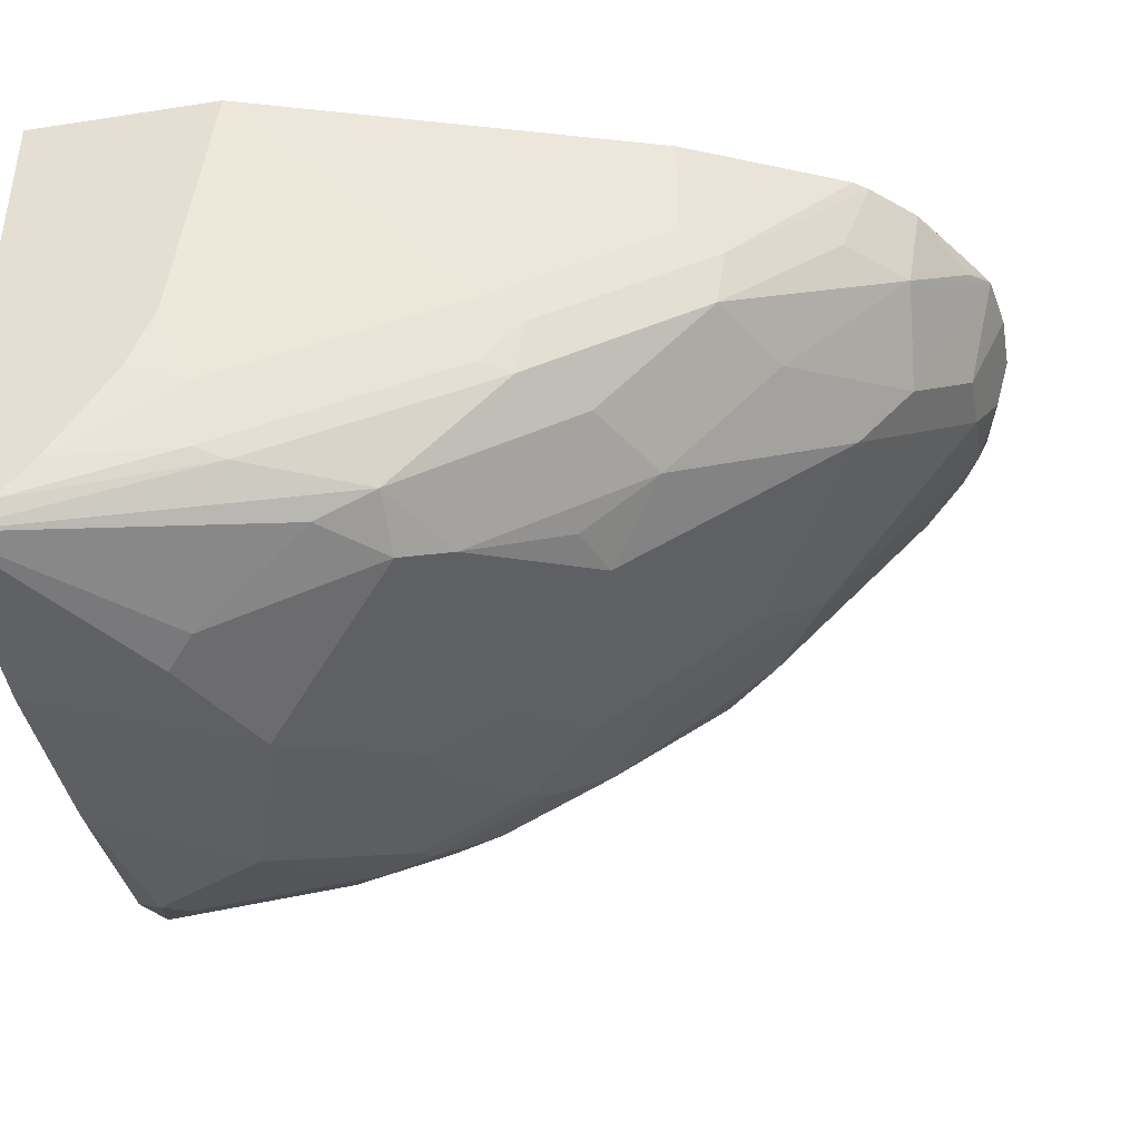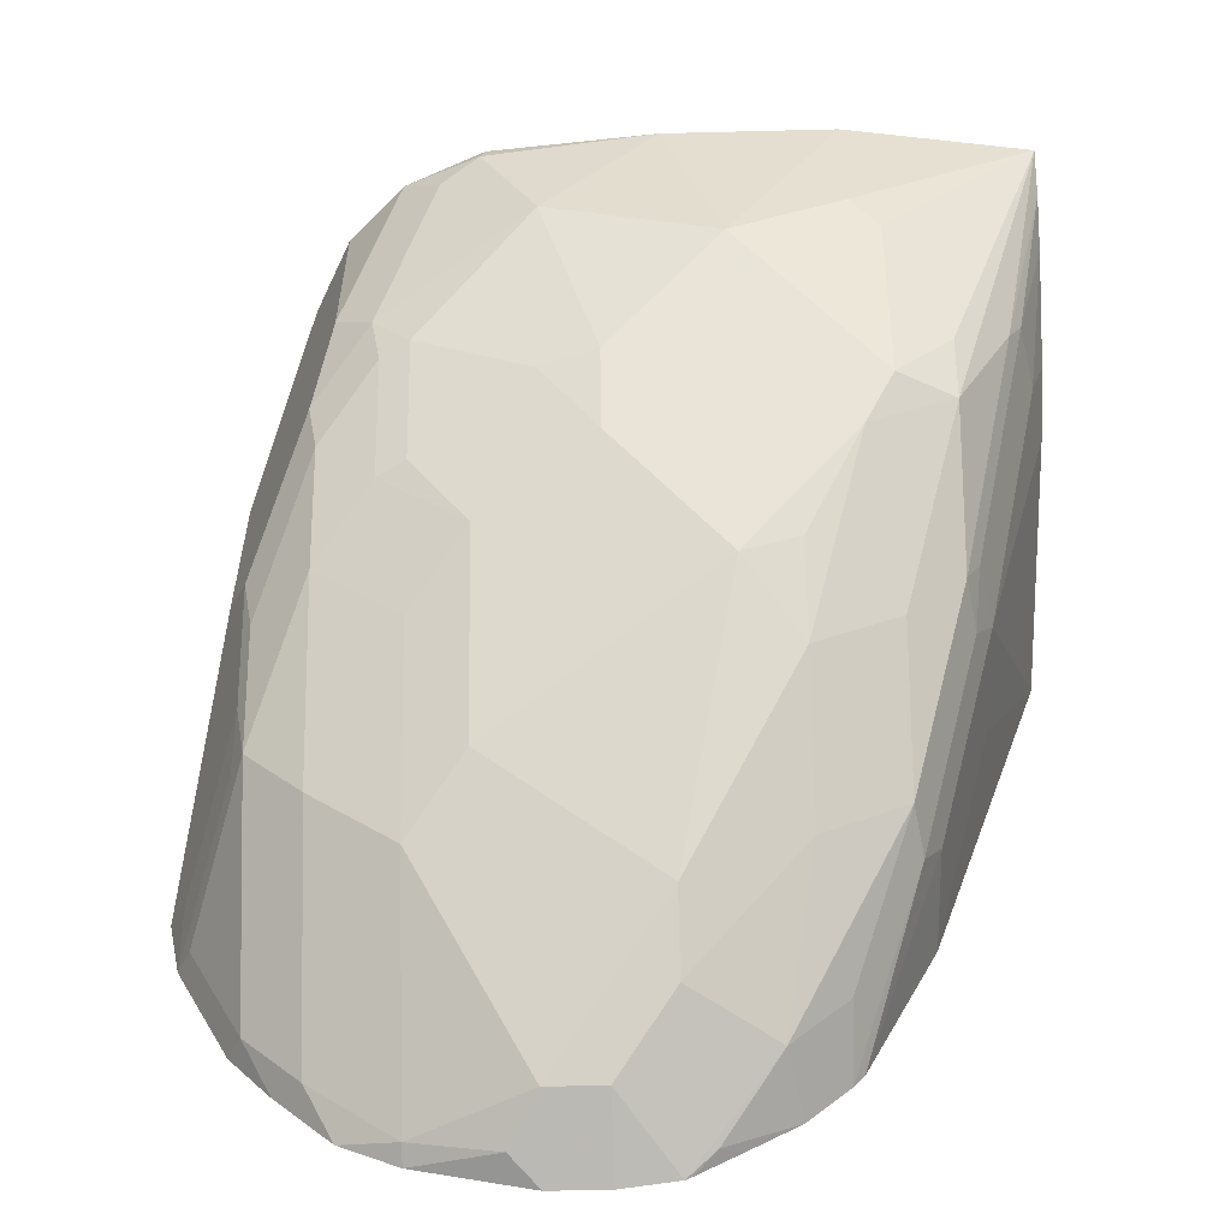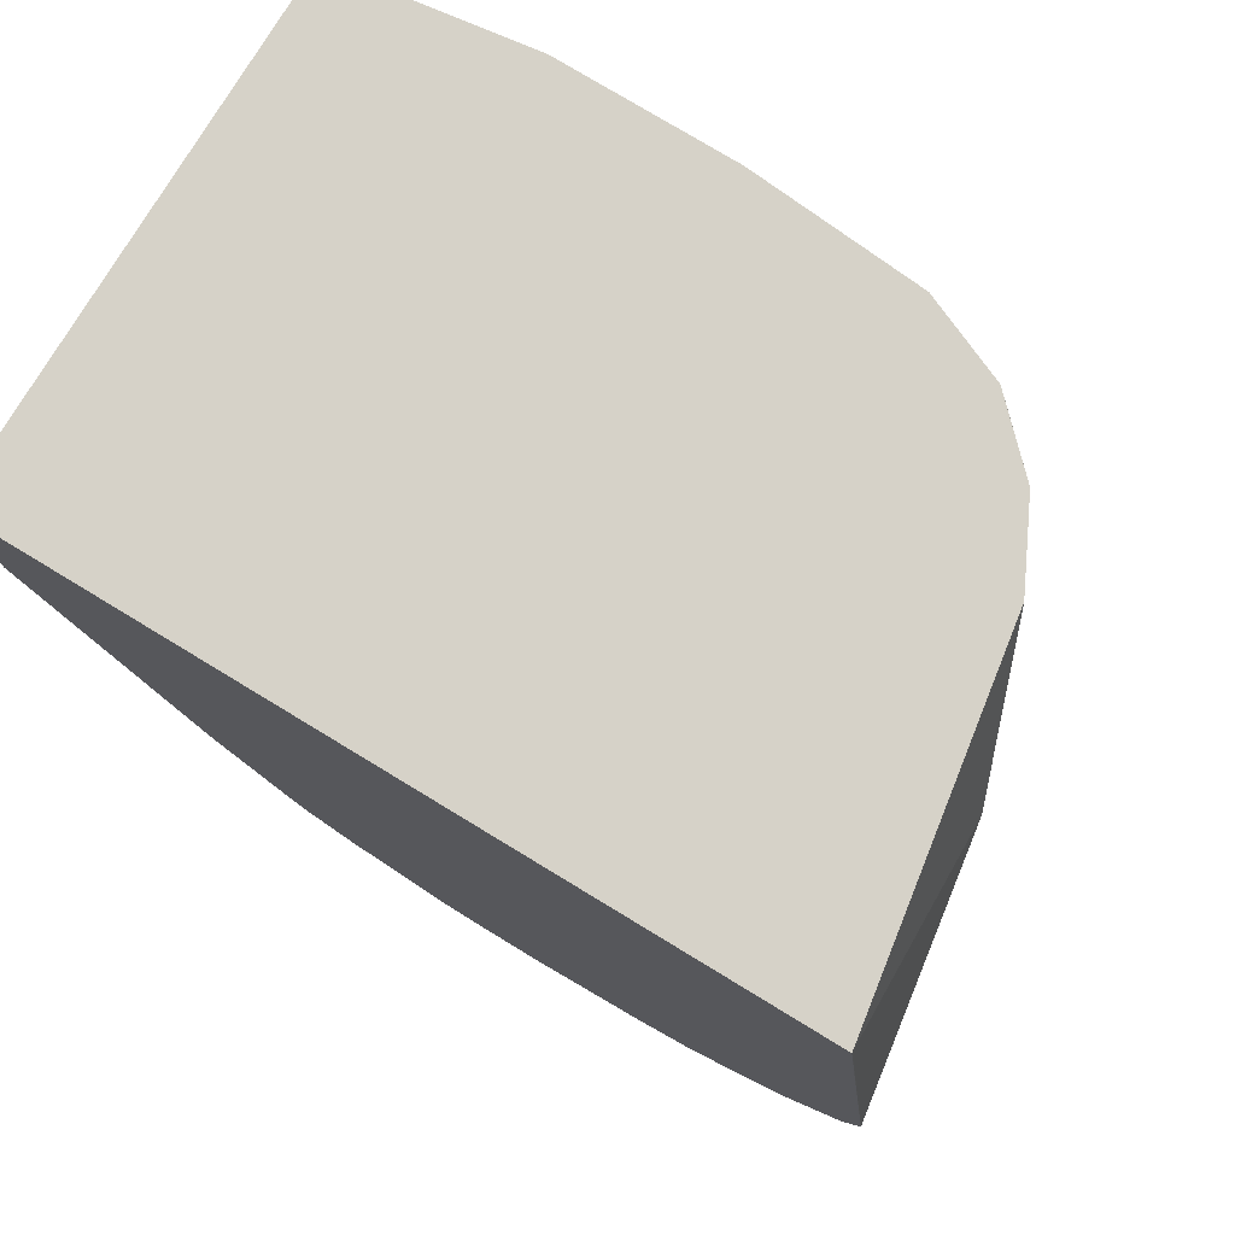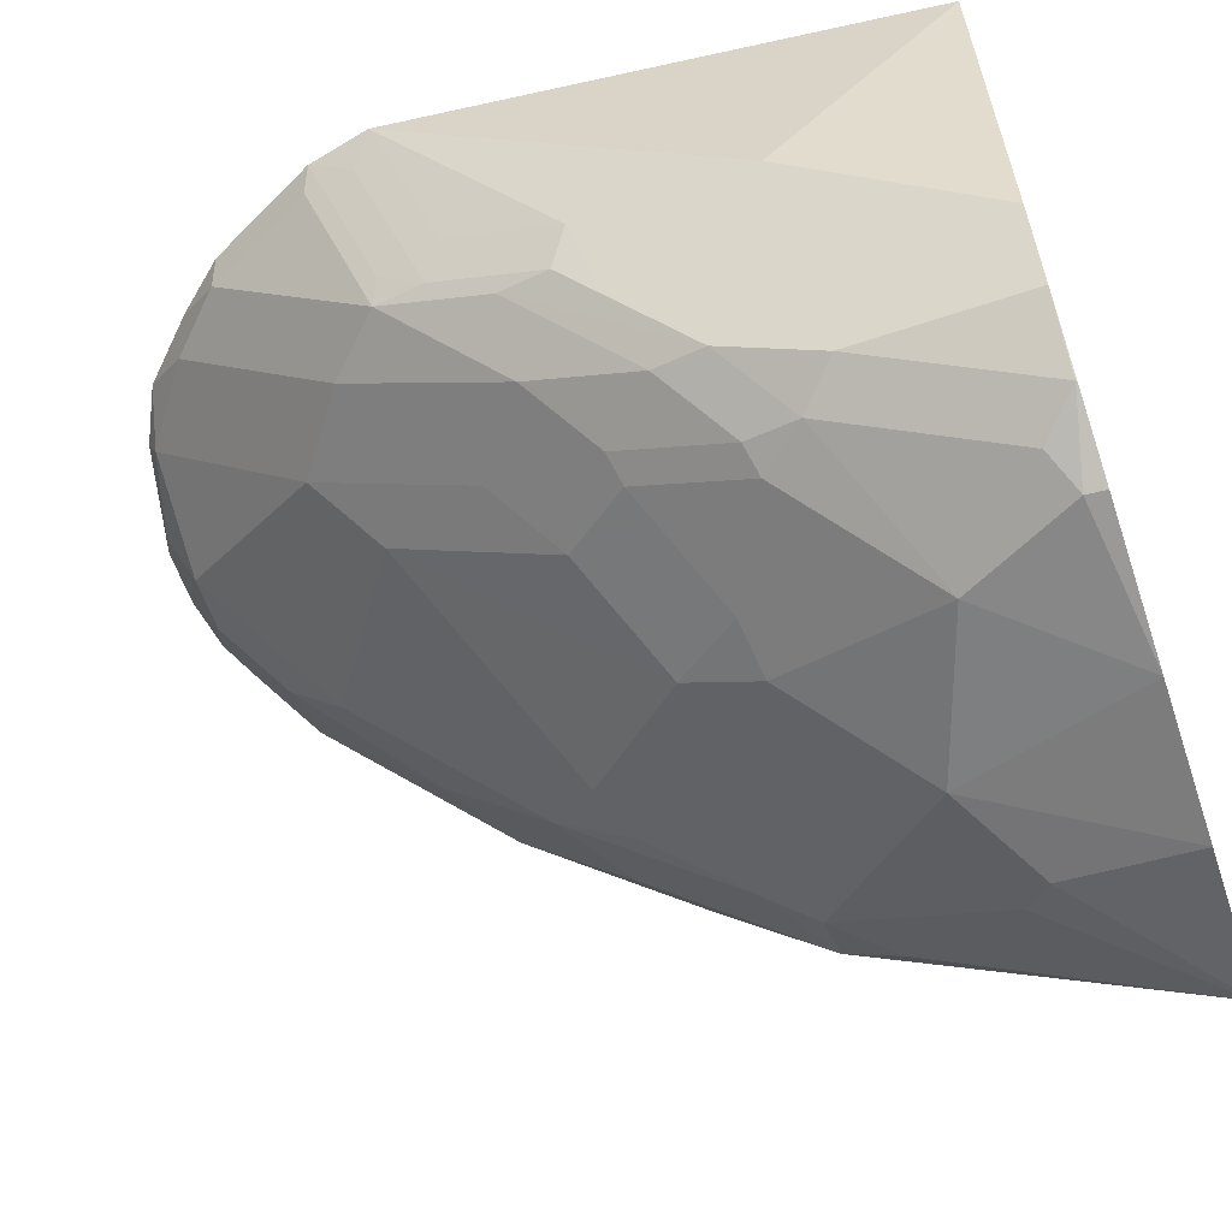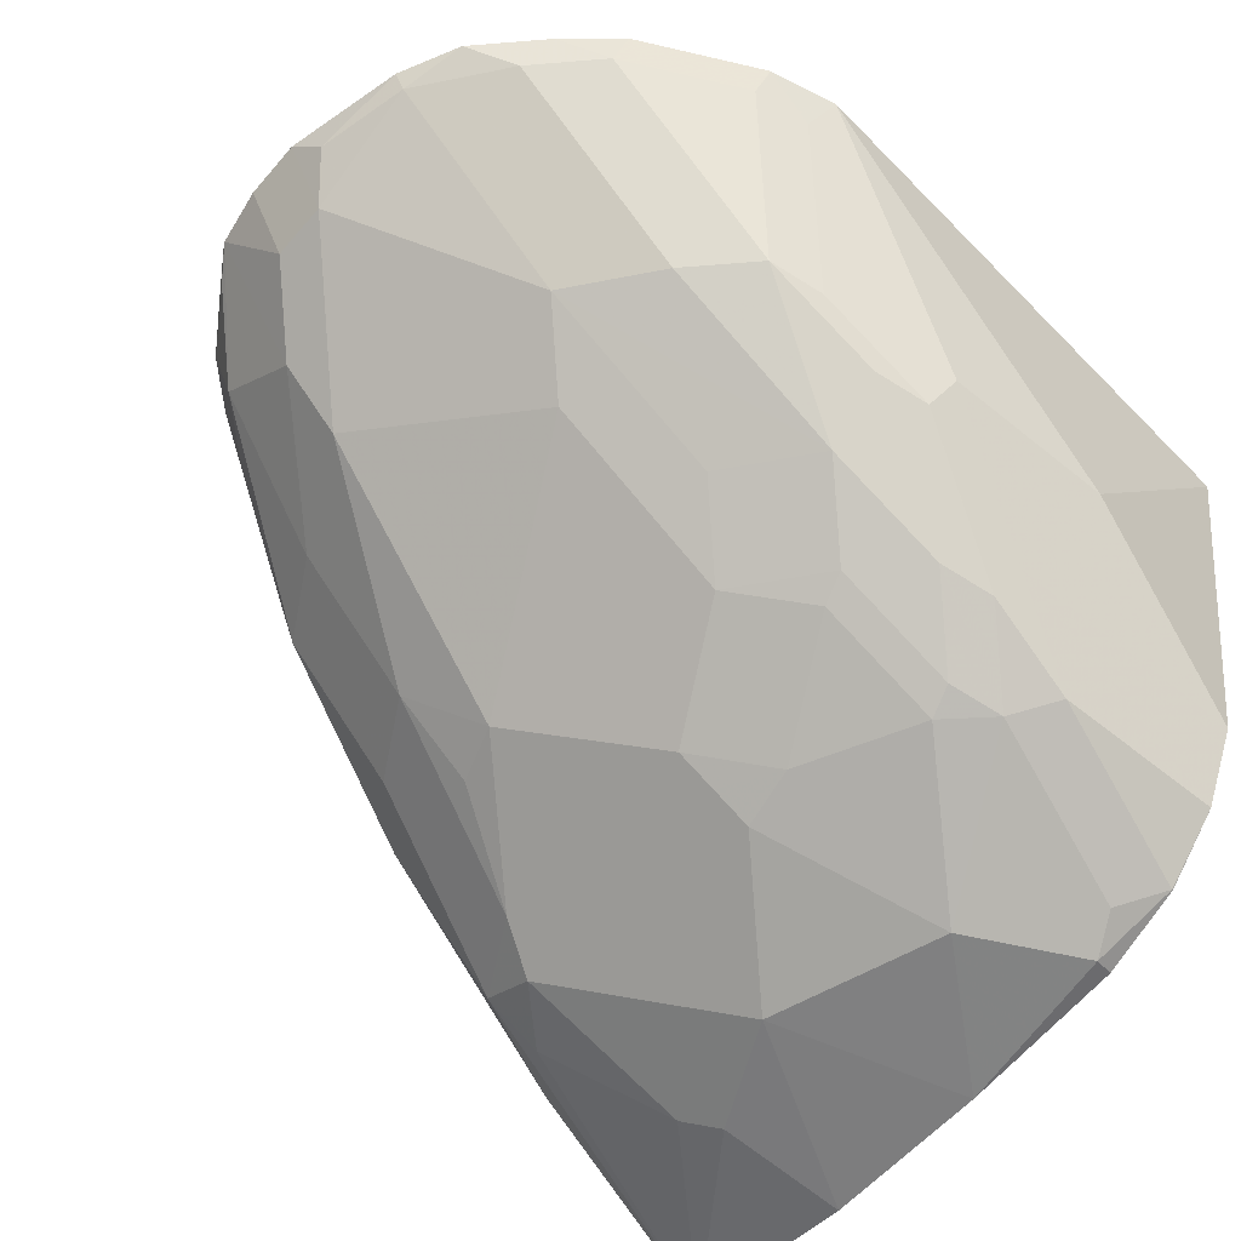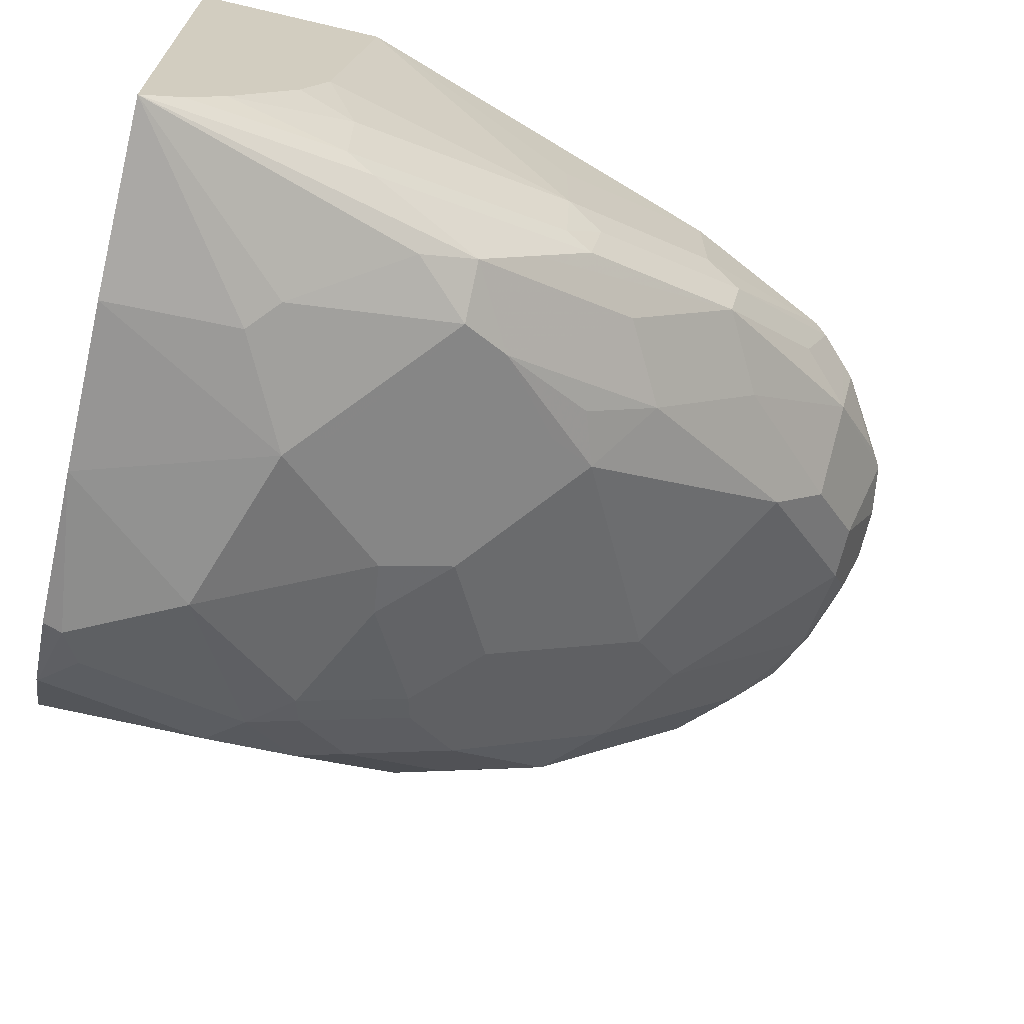
<metadata>
{"format":"obj","ext":"obj","renderer":"f3d","projection":"perspective","resolution":1024,"background":"white","views":[{"elev":-40.8,"azim":100.7,"up":"+Y"},{"elev":-56.8,"azim":1.5,"up":"+Z"},{"elev":77.8,"azim":-148.8,"up":"+Z"},{"elev":-60.1,"azim":-71.1,"up":"+Y"},{"elev":-57.4,"azim":-130.2,"up":"+Y"},{"elev":-67.9,"azim":76.8,"up":"+Y"}]}
</metadata>
<code>
v -0.2775 -0.5396 -0.5396
v -0.2775 -0.5394 -0.5396
v -0.2775 -0.5394 -0.5397
v -0.2737 -0.5394 -0.5569
v -0.2736 -0.5396 -0.5569
v -0.2723 -0.5499 -0.5447
v -0.2621 -0.5858 -0.5241
v -0.2621 -0.6013 -0.4933
v -0.2621 -0.6013 -0.4471
v -0.2618 -0.5396 -0.3954
v -0.2618 -0.5394 -0.3954
v -0.2736 -0.5394 -0.5571
v -0.2698 -0.5473 -0.5588
v -0.2544 -0.5935 -0.5434
v -0.2582 -0.5858 -0.5415
v -0.2569 -0.5961 -0.5293
v -0.2569 -0.6115 -0.4985
v -0.2518 -0.6218 -0.4882
v -0.2467 -0.6321 -0.4625
v -0.2467 -0.6321 -0.3954
v -0.05722 -0.5394 -0.3954
v -0.2582 -0.5394 -0.5879
v -0.2544 -0.5473 -0.5897
v -0.2389 -0.6244 -0.5126
v -0.2544 -0.609 -0.5126
v -0.2389 -0.5935 -0.5588
v -0.2415 -0.6423 -0.4677
v -0.2364 -0.6526 -0.4419
v -0.2364 -0.6526 -0.3954
v -0.05722 -0.6738 -0.3954
v -0.05722 -0.5394 -0.4471
v -0.2468 -0.5394 -0.6013
v -0.2389 -0.5473 -0.6051
v -0.2158 -0.591 -0.5755
v -0.2158 -0.6218 -0.5293
v -0.2235 -0.6398 -0.4972
v -0.2389 -0.6398 -0.4818
v -0.2158 -0.5447 -0.6218
v -0.2261 -0.6578 -0.4522
v -0.221 -0.668 -0.3957
v -0.2209 -0.668 -0.3954
v -0.05722 -0.666 -0.4056
v -0.1079 -0.681 -0.3954
v -0.1079 -0.6783 -0.4317
v -0.1002 -0.6745 -0.4394
v -0.0848 -0.659 -0.4702
v -0.0848 -0.6513 -0.4856
v -0.06938 -0.6513 -0.4548
v -0.05722 -0.5396 -0.4471
v -0.0771 -0.5704 -0.5088
v -0.09252 -0.5394 -0.555
v -0.2314 -0.5394 -0.6167
v -0.2004 -0.6064 -0.5601
v -0.2004 -0.6372 -0.5139
v -0.185 -0.5601 -0.6218
v -0.1542 -0.591 -0.5909
v -0.2158 -0.6436 -0.4953
v -0.2235 -0.6552 -0.4664
v -0.2312 -0.5394 -0.6168
v -0.2311 -0.5394 -0.6169
v -0.2158 -0.5394 -0.6244
v -0.1927 -0.5473 -0.6282
v -0.2158 -0.659 -0.4644
v -0.1953 -0.6732 -0.4368
v -0.2107 -0.6732 -0.406
v -0.2004 -0.6783 -0.4008
v -0.1993 -0.6772 -0.3954
v -0.05722 -0.6549 -0.4152
v -0.06552 -0.6494 -0.4471
v -0.1542 -0.681 -0.3954
v -0.1388 -0.6783 -0.4471
v -0.1002 -0.659 -0.4856
v -0.1079 -0.6526 -0.4985
v -0.1002 -0.6205 -0.5319
v -0.0848 -0.6359 -0.5011
v -0.0848 -0.6205 -0.5164
v -0.05722 -0.6122 -0.4382
v -0.0771 -0.6013 -0.5088
v -0.09252 -0.5704 -0.555
v -0.0926 -0.5394 -0.5552
v -0.1388 -0.6372 -0.5293
v -0.1696 -0.6526 -0.4985
v -0.185 -0.5394 -0.6322
v -0.1696 -0.5601 -0.6218
v -0.1542 -0.5756 -0.6064
v -0.1234 -0.591 -0.5755
v -0.1234 -0.6218 -0.5447
v -0.185 -0.659 -0.4798
v -0.2004 -0.6629 -0.4625
v -0.185 -0.6783 -0.4317
v -0.05722 -0.6296 -0.4315
v -0.06168 -0.6321 -0.4471
v -0.08094 -0.6186 -0.5088
v -0.1696 -0.6629 -0.4779
v -0.1388 -0.6732 -0.4574
v -0.1388 -0.668 -0.4677
v -0.1388 -0.6475 -0.5088
v -0.131 -0.6436 -0.5164
v -0.1234 -0.6379 -0.5241
v -0.1002 -0.6051 -0.5473
v -0.1002 -0.5897 -0.5627
v -0.08223 -0.6064 -0.519
v -0.09765 -0.5756 -0.5653
v -0.1127 -0.5394 -0.5976
v -0.1696 -0.6578 -0.4882
v -0.1693 -0.5394 -0.6322
v -0.1542 -0.5394 -0.6297
v -0.131 -0.5589 -0.6089
v -0.1156 -0.5589 -0.5935
v -0.1157 -0.5394 -0.6014
v -0.1523 -0.5394 -0.6287
v -0.1465 -0.5434 -0.6243
v -0.1272 -0.5394 -0.6128
v -0.1232 -0.5394 -0.6089
v -0.1411 -0.5394 -0.6217
f 55 83 106
f 55 84 56
f 55 106 84
f 55 62 83
f 66 90 70
f 53 82 54
f 53 81 82
f 53 56 81
f 56 84 85
f 51 79 80
f 54 82 57
f 56 85 86
f 65 90 66
f 56 87 81
f 57 82 88
f 57 88 63
f 61 83 62
f 63 88 94
f 63 94 89
f 63 89 90
f 63 90 64
f 64 90 65
f 66 70 67
f 50 79 51
f 56 86 87
f 50 78 79
f 38 61 62
f 48 93 69
f 68 69 92
f 38 59 60
f 38 60 61
f 38 62 55
f 39 58 63
f 39 63 64
f 39 64 65
f 40 65 66
f 40 67 41
f 42 48 69
f 42 69 68
f 49 77 78
f 43 70 71
f 44 71 72
f 44 72 45
f 45 72 46
f 46 72 47
f 47 72 73
f 47 73 74
f 47 74 100
f 47 100 75
f 47 75 48
f 48 75 76
f 48 76 93
f 43 71 44
f 68 92 91
f 107 112 108
f 69 78 92
f 81 97 82
f 82 97 96
f 82 96 95
f 82 95 105
f 82 105 88
f 84 106 107
f 84 107 85
f 85 108 86
f 85 107 108
f 86 108 101
f 86 101 100
f 88 105 94
f 89 94 90
f 101 108 109
f 101 109 110
f 101 110 103
f 103 110 104
f 107 111 112
f 38 52 59
f 108 112 113
f 108 113 114
f 108 114 109
f 109 114 110
f 111 115 112
f 112 115 113
f 81 98 97
f 69 93 78
f 81 87 99
f 79 103 104
f 70 90 71
f 71 94 105
f 71 105 95
f 71 95 72
f 71 90 94
f 72 95 96
f 72 96 97
f 72 97 73
f 73 97 98
f 73 98 81
f 73 81 99
f 73 99 87
f 73 87 74
f 74 87 86
f 74 86 100
f 75 100 101
f 75 101 76
f 76 102 93
f 76 101 103
f 76 103 102
f 77 91 92
f 77 92 78
f 78 93 102
f 78 102 103
f 78 103 79
f 79 104 80
f 37 58 39
f 40 66 67
f 36 63 58
f 2 22 12
f 2 12 4
f 2 4 3
f 4 12 5
f 5 12 13
f 5 13 14
f 5 14 15
f 5 15 6
f 6 15 16
f 6 16 7
f 7 16 8
f 2 32 22
f 8 16 17
f 8 18 19
f 8 19 20
f 8 20 9
f 9 20 10
f 10 20 29
f 10 29 41
f 10 41 67
f 10 67 70
f 10 70 43
f 10 43 30
f 10 30 21
f 8 17 18
f 2 52 32
f 2 59 52
f 2 61 60
f 36 58 37
f 1 2 3
f 1 3 4
f 1 4 5
f 1 5 6
f 1 6 7
f 1 7 8
f 1 8 9
f 1 9 10
f 1 10 11
f 1 11 2
f 2 11 21
f 2 21 31
f 2 31 51
f 2 51 80
f 2 80 104
f 2 104 110
f 2 110 114
f 2 114 113
f 2 113 115
f 2 115 111
f 2 111 107
f 2 107 106
f 2 106 83
f 2 83 61
f 10 21 11
f 12 22 23
f 2 60 59
f 13 23 14
f 26 33 38
f 26 38 34
f 27 37 39
f 27 39 28
f 28 39 65
f 28 65 40
f 28 40 29
f 29 40 41
f 30 43 44
f 30 44 45
f 30 45 46
f 30 47 48
f 30 48 42
f 31 49 78
f 31 78 50
f 31 50 51
f 33 52 38
f 34 53 54
f 34 54 35
f 34 38 55
f 34 55 56
f 34 56 53
f 36 54 57
f 12 23 13
f 36 57 63
f 25 37 27
f 24 36 37
f 30 46 47
f 16 25 17
f 14 37 25
f 24 54 36
f 14 25 16
f 14 16 15
f 14 23 33
f 14 33 26
f 14 26 24
f 17 25 27
f 17 27 18
f 18 27 19
f 14 24 37
f 19 28 29
f 19 29 20
f 19 27 28
f 21 30 42
f 24 35 54
f 24 34 35
f 24 26 34
f 23 52 33
f 22 32 23
f 23 32 52
f 21 77 49
f 21 91 77
f 21 68 91
f 21 42 68
f 21 49 31

</code>
